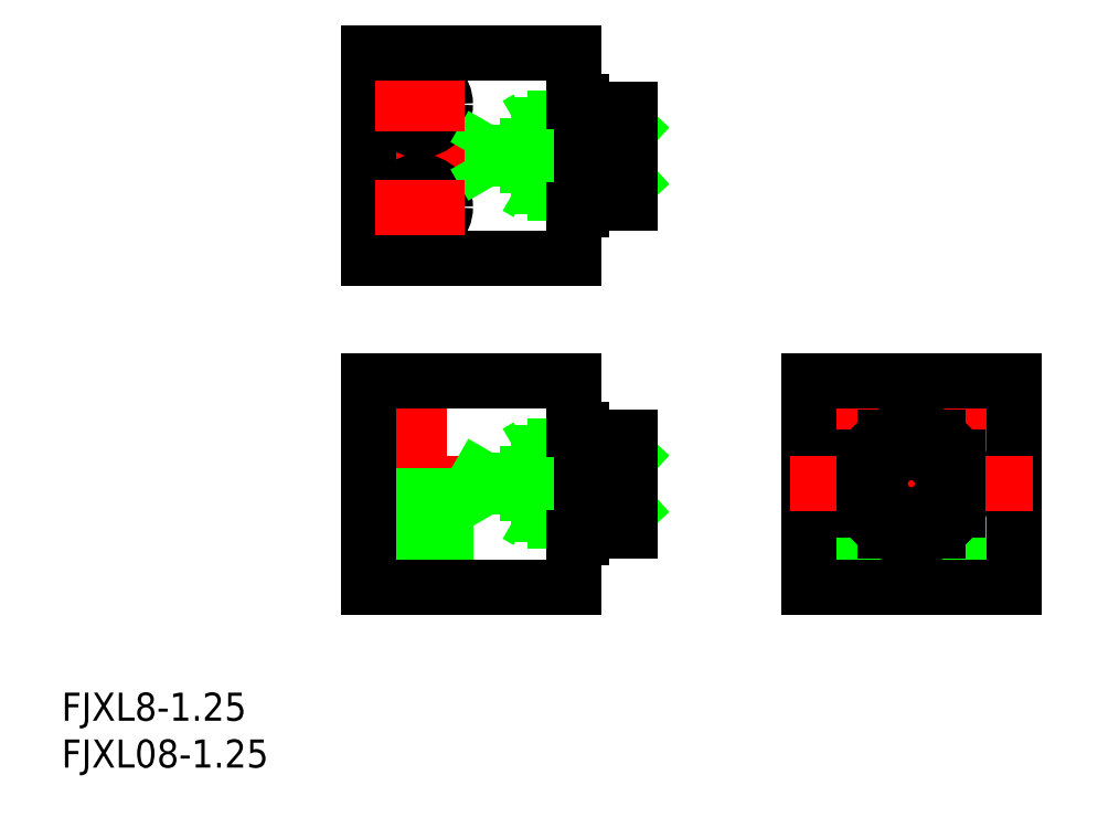
<metadata>
{"format":"dxf","ext":"dxf","renderer":"ezdxf+matplotlib","layout":"modelspace","background":"white","min_lineweight":24,"dpi":150}
</metadata>
<code>
0
SECTION
2
ENTITIES
0
LINE
8
CENTER
10
-60
20
0
30
0
11
-28
21
0
31
0
0
LINE
8
0
10
-30
20
-3.323
30
0
11
-44.75
21
-3.323
31
0
0
LINE
8
0
10
-30
20
3.323
30
0
11
-44.75
21
3.323
31
0
0
LINE
8
0
10
-30
20
4
30
0
11
-41
21
4
31
0
0
LINE
8
0
10
-30
20
-4
30
0
11
-41
21
-4
31
0
0
LINE
8
0
10
-30
20
2.839
30
0
11
-35.2
21
-2.839
31
0
0
LINE
8
0
10
-35.2
20
2.839
30
0
11
-30
21
-2.839
31
0
0
LINE
8
0
10
-35.2
20
5
30
0
11
-30
21
5
31
0
0
LINE
8
0
10
-35.2
20
2.839
30
0
11
-30
21
2.839
31
0
0
LINE
8
0
10
-35.2
20
-2.839
30
0
11
-30
21
-2.839
31
0
0
LINE
8
0
10
-35.2
20
-5
30
0
11
-30
21
-5
31
0
0
LINE
8
CENTER
10
-52.5
20
-13
30
0
11
-52.5
21
13
31
0
0
LINE
8
0
10
-55.25
20
-11
30
0
11
-55.25
21
11
31
0
0
LINE
8
0
10
-49.75
20
-11
30
0
11
-49.75
21
11
31
0
0
LINE
8
0
10
-36
20
11
30
0
11
-36
21
-11
31
0
0
LINE
8
0
10
-58
20
-11
30
0
11
-58
21
11
31
0
0
LINE
8
0
10
-58
20
-11
30
0
11
-36
21
-11
31
0
0
LINE
8
0
10
-35.2
20
5.75
30
0
11
-35.2
21
5
31
0
0
LINE
8
0
10
-44.75
20
-3.323
30
0
11
-44.75
21
3.323
31
0
0
LINE
8
0
10
-44.75
20
-3.323
30
0
11
-46.67
21
-2.84e-14
31
0
0
LINE
8
0
10
-41
20
-4
30
0
11
-41
21
4
31
0
0
LINE
8
0
10
-35.2
20
2.839
30
0
11
-35.2
21
-2.839
31
0
0
LINE
8
0
10
-41
20
-4
30
0
11
-42.17
21
-3.323
31
0
0
LINE
8
0
10
-35.2
20
-5
30
0
11
-35.2
21
-5.75
31
0
0
LINE
8
0
10
-36
20
-5.75
30
0
11
-35.2
21
-5.75
31
0
0
LINE
8
0
10
-44.75
20
3.323
30
0
11
-46.67
21
2.84e-14
31
0
0
LINE
8
0
10
-41
20
4
30
0
11
-42.17
21
3.323
31
0
0
LINE
8
0
10
-58
20
11
30
0
11
-36
21
11
31
0
0
LINE
8
0
10
-35.2
20
5.75
30
0
11
-36
21
5.75
31
0
0
LINE
8
CENTER
10
-5.5
20
-13
30
0
11
-5.5
21
13
31
0
0
LINE
8
CENTER
10
0
20
-13
30
0
11
0
21
13
31
0
0
LINE
8
CENTER
10
5.5
20
-13
30
0
11
5.5
21
13
31
0
0
LINE
8
0
10
-8.25
20
-11
30
0
11
-8.25
21
11
31
0
0
LINE
8
0
10
-2.75
20
-11
30
0
11
-2.75
21
11
31
0
0
LINE
8
0
10
2.75
20
-11
30
0
11
2.75
21
11
31
0
0
LINE
8
0
10
8.25
20
-11
30
0
11
8.25
21
11
31
0
0
LINE
8
0
10
-11
20
-11
30
0
11
-11
21
11
31
0
0
LINE
8
0
10
11
20
11
30
0
11
11
21
-11
31
0
0
LINE
8
0
10
-11
20
-11
30
0
11
11
21
-11
31
0
0
CIRCLE
8
0
10
0
20
0
30
0
40
5.75
0
LINE
8
CENTER
10
-13
20
0
30
0
11
13
21
0
31
0
0
CIRCLE
8
0
10
0
20
0
30
0
40
4
0
LINE
8
0
10
-30
20
-5
30
0
11
-30
21
5
31
0
0
LINE
8
0
10
-5
20
2.839
30
0
11
-5
21
-2.839
31
0
0
CIRCLE
8
0
10
0
20
0
30
0
40
3.324
0
LINE
8
0
10
5
20
-2.839
30
0
11
5
21
2.839
31
0
0
LINE
8
0
10
-2.839
20
-5
30
0
11
2.839
21
-5
31
0
0
LINE
8
0
10
-2.839
20
5
30
0
11
2.839
21
5
31
0
0
LINE
8
0
10
-11
20
11
30
0
11
11
21
11
31
0
0
LINE
8
CENTER
10
-60
20
35
30
0
11
-28
21
35
31
0
0
LINE
8
0
10
-35.2
20
30
30
0
11
-30
21
30
31
0
0
LINE
8
0
10
-35.2
20
32.16
30
0
11
-30
21
32.16
31
0
0
LINE
8
0
10
-35.2
20
37.84
30
0
11
-30
21
37.84
31
0
0
LINE
8
0
10
-35.2
20
40
30
0
11
-30
21
40
31
0
0
LINE
8
0
10
-35.2
20
37.84
30
0
11
-30
21
32.16
31
0
0
LINE
8
0
10
-30
20
37.84
30
0
11
-35.2
21
32.16
31
0
0
LINE
8
0
10
-30
20
31
30
0
11
-41
21
31
31
0
0
LINE
8
0
10
-30
20
39
30
0
11
-41
21
39
31
0
0
LINE
8
0
10
-30
20
38.32
30
0
11
-44.75
21
38.32
31
0
0
LINE
8
0
10
-30
20
31.68
30
0
11
-44.75
21
31.68
31
0
0
LINE
8
CENTER
10
-52.5
20
35.75
30
0
11
-52.5
21
45.25
31
0
0
LINE
8
0
10
-36
20
24
30
0
11
-36
21
46
31
0
0
LINE
8
0
10
-58
20
46
30
0
11
-58
21
24
31
0
0
LINE
8
CENTER
10
-52.5
20
24.75
30
0
11
-52.5
21
34.25
31
0
0
CIRCLE
8
0
10
-52.5
20
29.5
30
0
40
2.75
0
LINE
8
0
10
-41
20
31
30
0
11
-41
21
39
31
0
0
LINE
8
0
10
-44.75
20
31.68
30
0
11
-46.67
21
35
31
0
0
LINE
8
0
10
-44.75
20
31.68
30
0
11
-44.75
21
38.32
31
0
0
LINE
8
0
10
-58
20
24
30
0
11
-36
21
24
31
0
0
LINE
8
CENTER
10
-47.75
20
29.5
30
0
11
-57.25
21
29.5
31
0
0
LINE
8
0
10
-36
20
29.25
30
0
11
-35.2
21
29.25
31
0
0
LINE
8
0
10
-35.2
20
30
30
0
11
-35.2
21
29.25
31
0
0
LINE
8
0
10
-41
20
31
30
0
11
-42.17
21
31.68
31
0
0
CIRCLE
8
0
10
-52.5
20
40.5
30
0
40
2.75
0
LINE
8
0
10
-41
20
39
30
0
11
-42.17
21
38.32
31
0
0
LINE
8
0
10
-44.75
20
38.32
30
0
11
-46.67
21
35
31
0
0
LINE
8
0
10
-35.2
20
37.84
30
0
11
-35.2
21
32.16
31
0
0
LINE
8
CENTER
10
-57.25
20
40.5
30
0
11
-47.75
21
40.5
31
0
0
LINE
8
0
10
-35.2
20
40.75
30
0
11
-36
21
40.75
31
0
0
LINE
8
0
10
-35.2
20
40.75
30
0
11
-35.2
21
40
31
0
0
LINE
8
0
10
-58
20
46
30
0
11
-36
21
46
31
0
0
LINE
8
0
10
-30
20
30
30
0
11
-30
21
40
31
0
0
TEXT
8
0
10
-90.74
20
-25.3
30
0
40
3
1
FJXL8-1.25
0
TEXT
8
0
10
-90.74
20
-30.3
30
0
40
3
1
FJXL08-1.25
0
ENDSEC
0
EOF

</code>
